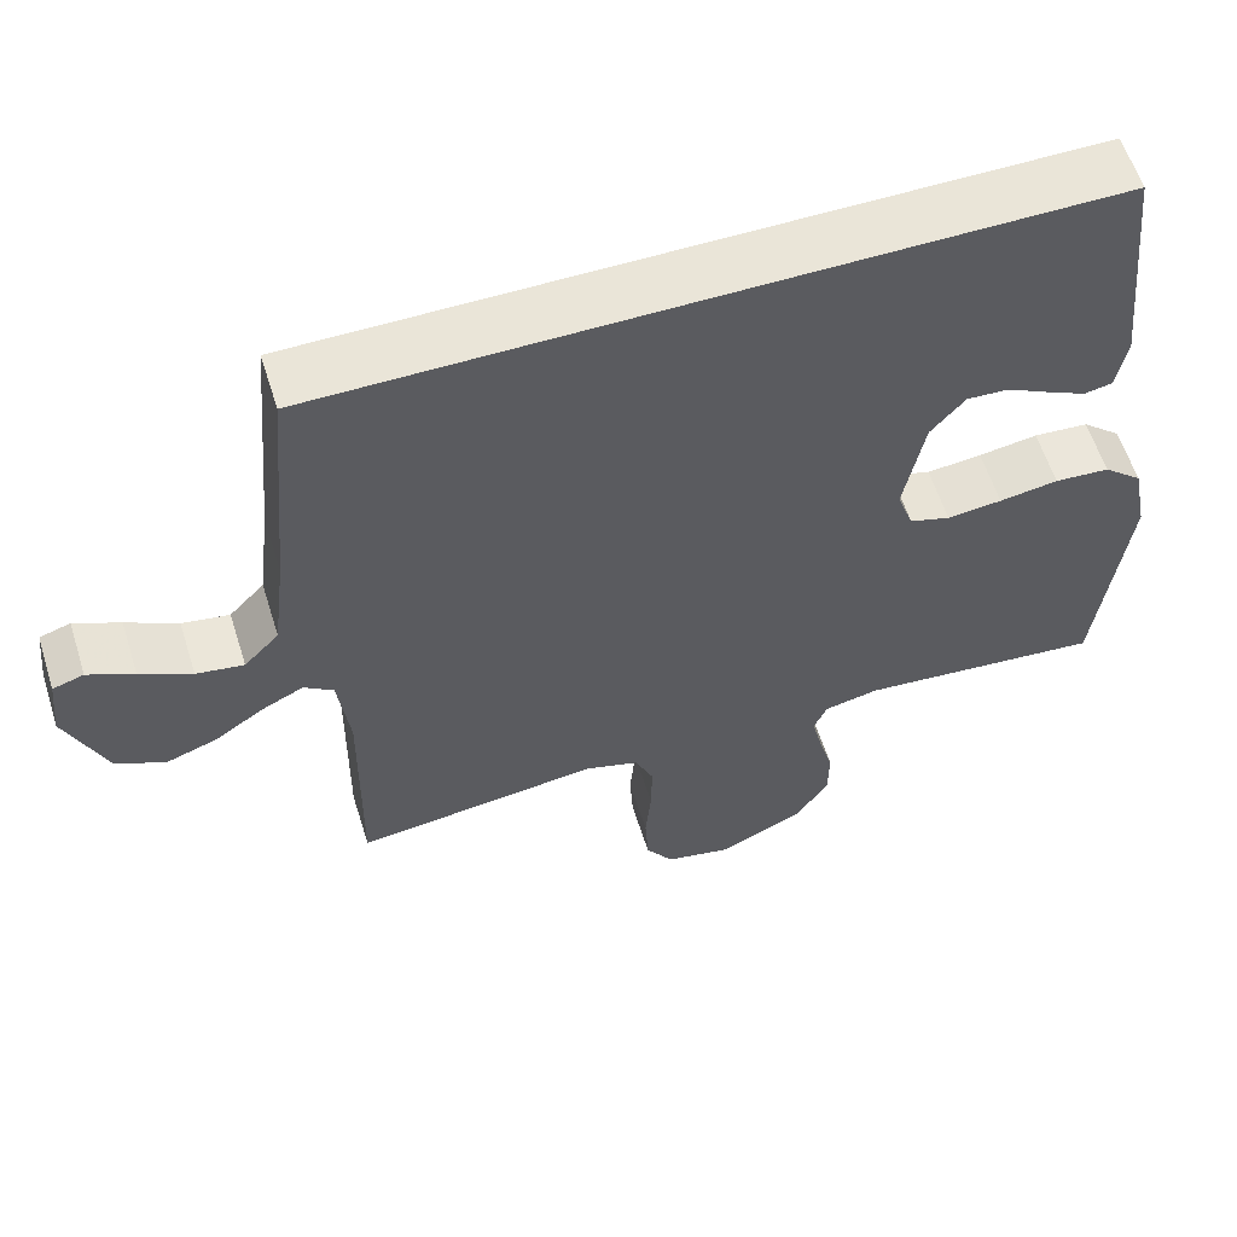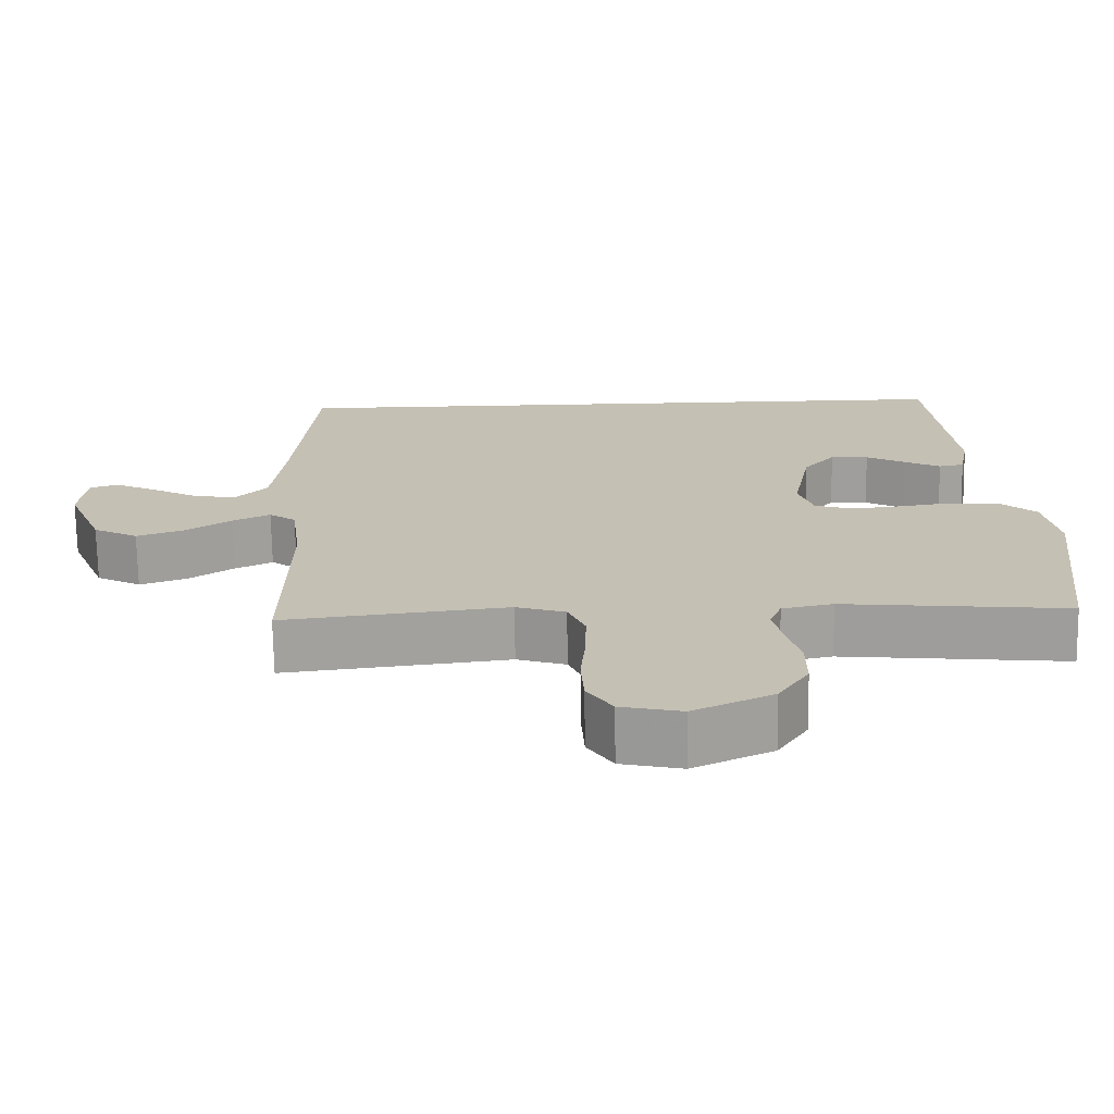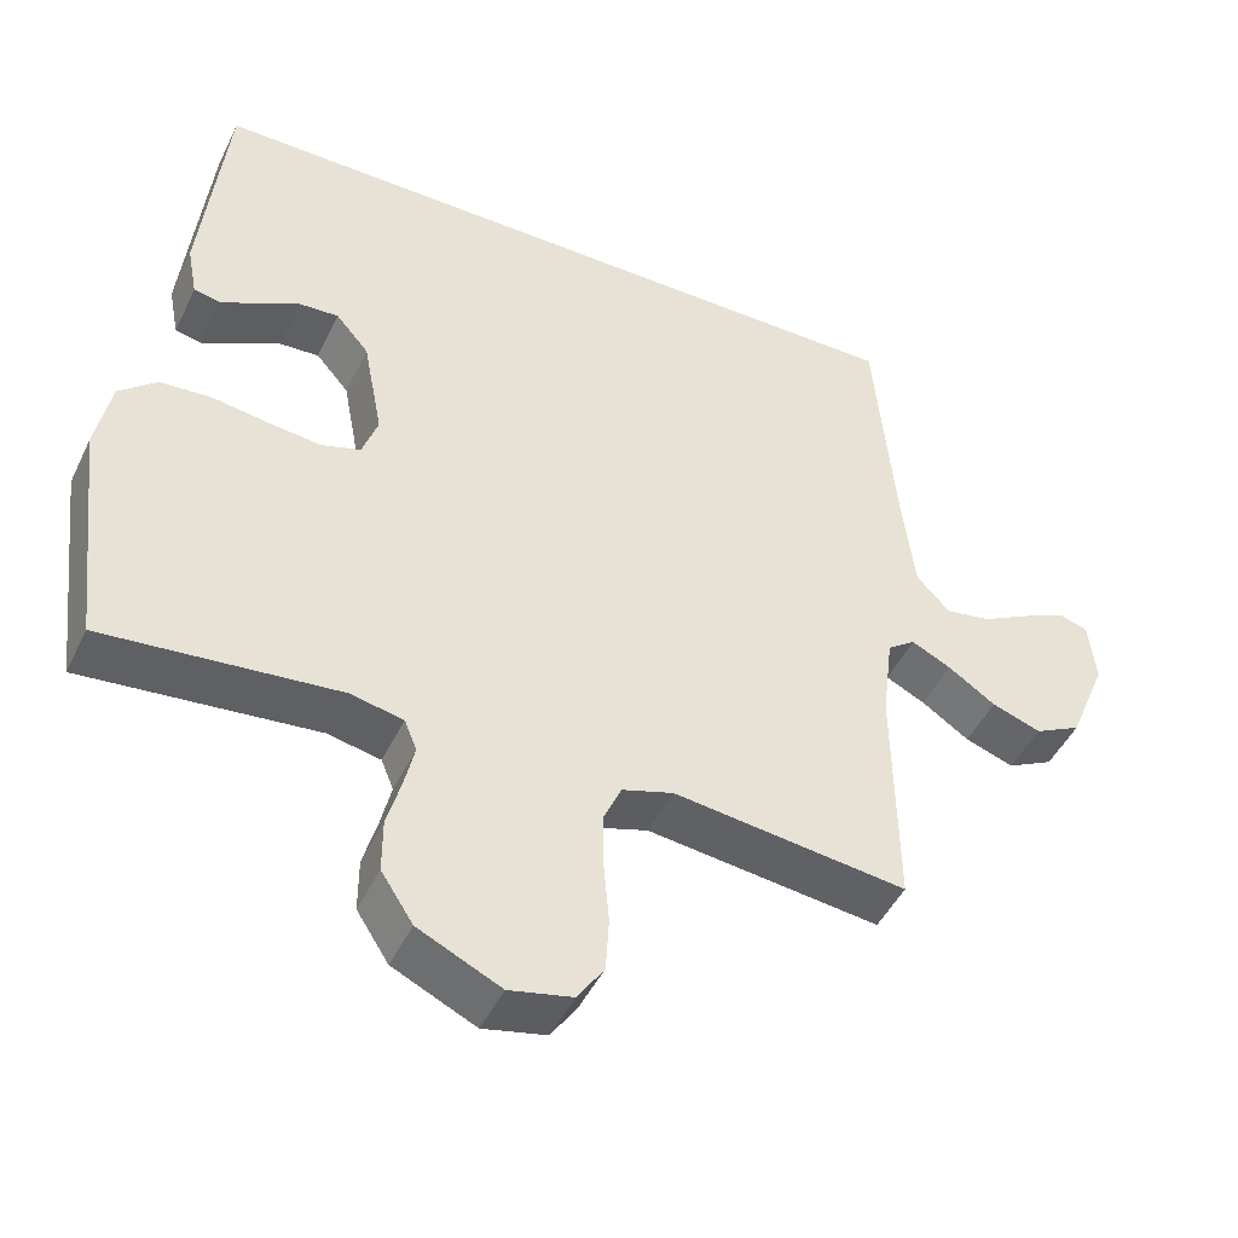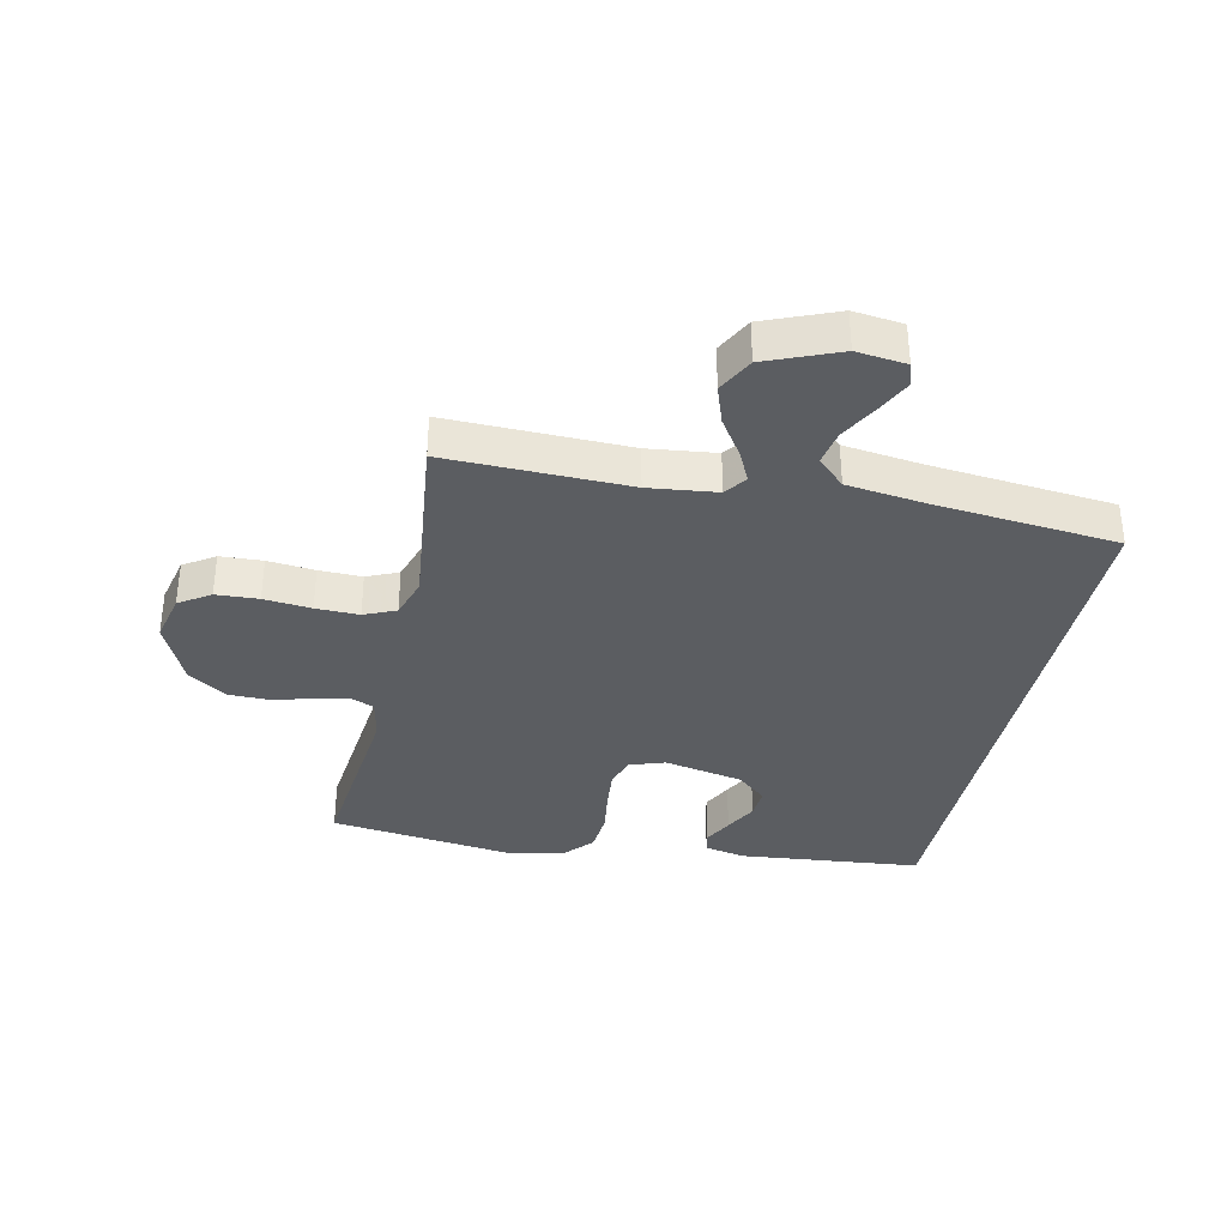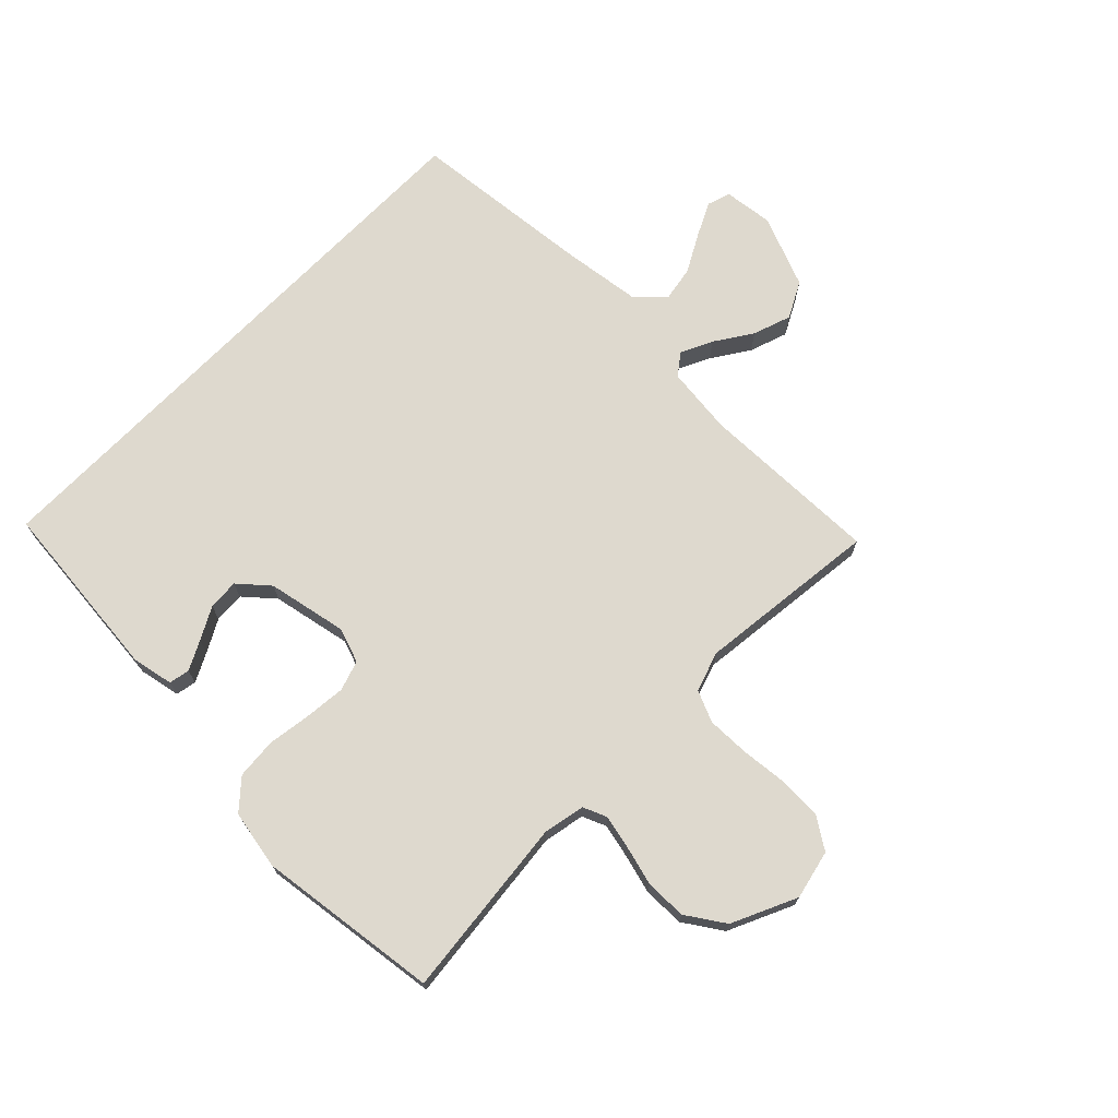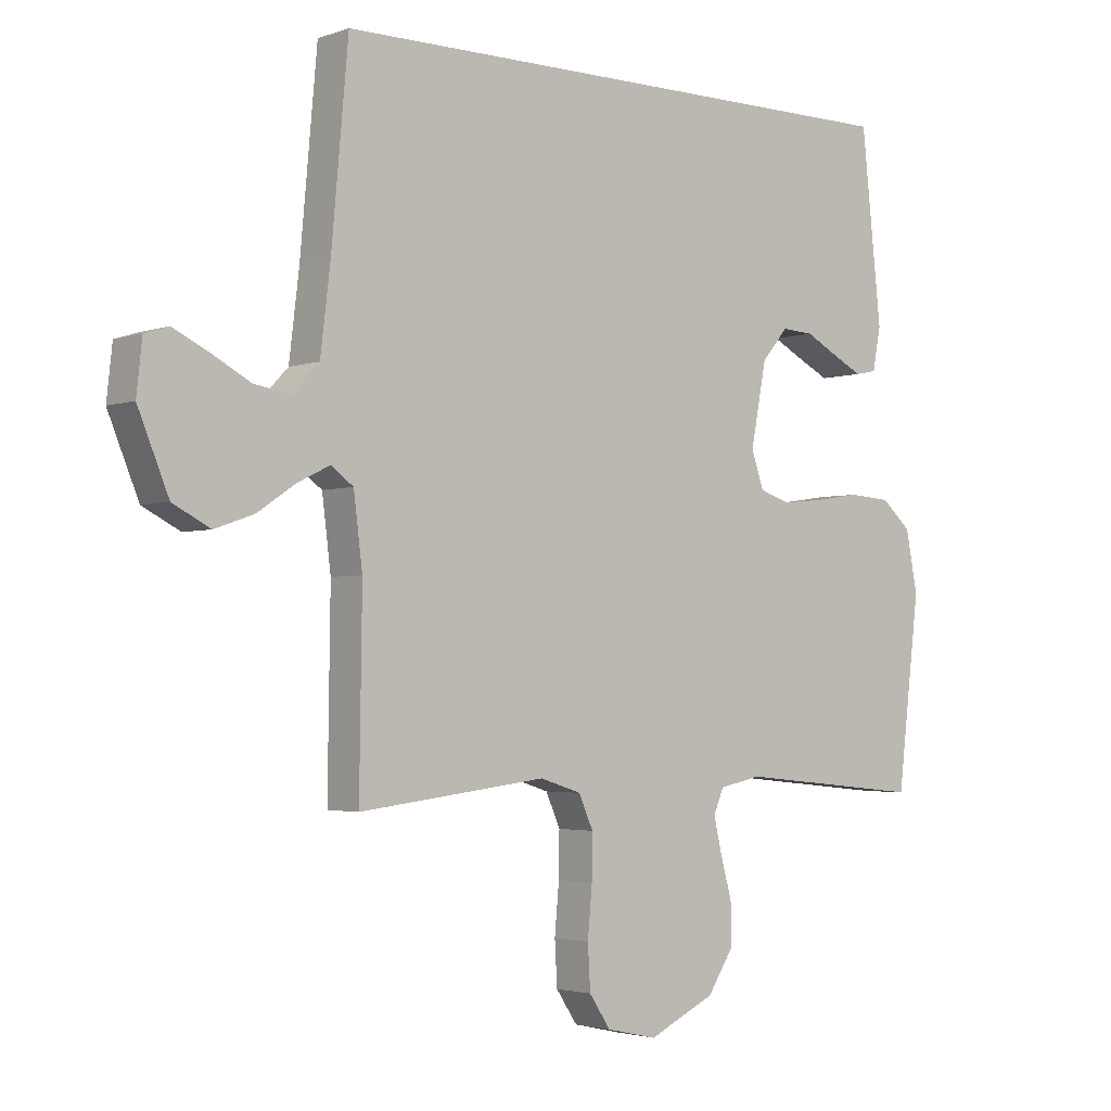
<metadata>
{"format":"obj","ext":"obj","renderer":"f3d","projection":"perspective","resolution":1024,"background":"white","views":[{"elev":59.4,"azim":-17.5,"up":"+Z"},{"elev":-71.6,"azim":0.9,"up":"+Z"},{"elev":-46.6,"azim":155.2,"up":"+Z"},{"elev":-35.4,"azim":-102.5,"up":"+Y"},{"elev":71.4,"azim":134.1,"up":"+Y"},{"elev":-2.8,"azim":-39.8,"up":"+Z"}]}
</metadata>
<code>
v 0.427 0.07 0.5
v 0.459 0.07 0.2
v 0.446 0.07 0.132
v 0.412 0.07 0.125
v 0.364 0.07 0.149
v 0.311 0.07 0.177
v 0.26 0.07 0.18
v 0.218 0.07 0.131
v 0.193 0.07 0
v 0.213 0.07 -0.058
v 0.263 0.07 -0.074
v 0.33 0.07 -0.067
v 0.402 0.07 -0.056
v 0.469 0.07 -0.061
v 0.517 0.07 -0.103
v 0.536 0.07 -0.2
v 0.5 0.07 -0.5
v 0.2 0.07 -0.47
v 0.132 0.07 -0.484
v 0.116 0.07 -0.523
v 0.129 0.07 -0.579
v 0.147 0.07 -0.644
v 0.147 0.07 -0.712
v 0.106 0.07 -0.775
v 0 0.07 -0.825
v -0.081 0.07 -0.807
v -0.115 0.07 -0.756
v -0.119 0.07 -0.686
v -0.112 0.07 -0.608
v -0.111 0.07 -0.537
v -0.134 0.07 -0.485
v -0.2 0.07 -0.464
v -0.5 0.07 -0.5
v -0.496 0.07 -0.2
v -0.51 0.07 -0.088
v -0.546 0.07 -0.062
v -0.597 0.07 -0.087
v -0.658 0.07 -0.128
v -0.721 0.07 -0.15
v -0.781 0.07 -0.119
v -0.83 0.07 0
v -0.821 0.07 0.082
v -0.783 0.07 0.094
v -0.727 0.07 0.067
v -0.664 0.07 0.033
v -0.606 0.07 0.023
v -0.563 0.07 0.068
v -0.547 0.07 0.2
v -0.52 0.07 0.5
v 0.427 0 0.5
v 0.459 0 0.2
v 0.446 0 0.132
v 0.412 0 0.125
v 0.364 0 0.149
v 0.311 0 0.177
v 0.26 0 0.18
v 0.218 0 0.131
v 0.193 0 0
v 0.213 0 -0.058
v 0.263 0 -0.074
v 0.33 0 -0.067
v 0.402 0 -0.056
v 0.469 0 -0.061
v 0.517 0 -0.103
v 0.536 0 -0.2
v 0.5 0 -0.5
v 0.2 0 -0.47
v 0.132 0 -0.484
v 0.116 0 -0.523
v 0.129 0 -0.579
v 0.147 0 -0.644
v 0.147 0 -0.712
v 0.106 0 -0.775
v 0 0 -0.825
v -0.081 0 -0.807
v -0.115 0 -0.756
v -0.119 0 -0.686
v -0.112 0 -0.608
v -0.111 0 -0.537
v -0.134 0 -0.485
v -0.2 0 -0.464
v -0.5 0 -0.5
v -0.496 0 -0.2
v -0.51 0 -0.088
v -0.546 0 -0.062
v -0.597 0 -0.087
v -0.658 0 -0.128
v -0.721 0 -0.15
v -0.781 0 -0.119
v -0.83 0 0
v -0.821 0 0.082
v -0.783 0 0.094
v -0.727 0 0.067
v -0.664 0 0.033
v -0.606 0 0.023
v -0.563 0 0.068
v -0.547 0 0.2
v -0.52 0 0.5
f 48 49 1 2
f 43 44 45
f 42 43 45
f 41 42 45
f 40 41 45
f 39 40 45
f 38 39 45
f 37 38 45
f 36 37 45 46
f 35 36 46 47
f 32 33 34
f 31 32 34 35
f 27 28 29
f 26 27 29
f 25 26 29
f 24 25 29
f 23 24 29
f 22 23 29
f 21 22 29
f 20 21 29 30
f 19 20 30 31
f 16 17 18
f 15 16 18
f 14 15 18
f 13 14 18
f 12 13 18
f 18 19 31
f 12 18 31
f 11 12 31
f 4 5 6
f 3 4 6
f 2 3 6
f 2 6 7
f 48 2 7
f 47 48 7 8
f 31 35 47
f 11 31 47
f 10 11 47
f 9 10 47
f 8 9 47
f 51 50 98 97
f 94 93 92
f 94 92 91
f 94 91 90
f 94 90 89
f 94 89 88
f 94 88 87
f 94 87 86
f 95 94 86 85
f 96 95 85 84
f 83 82 81
f 84 83 81 80
f 78 77 76
f 78 76 75
f 78 75 74
f 78 74 73
f 78 73 72
f 78 72 71
f 78 71 70
f 79 78 70 69
f 80 79 69 68
f 67 66 65
f 67 65 64
f 67 64 63
f 67 63 62
f 67 62 61
f 80 68 67
f 80 67 61
f 80 61 60
f 55 54 53
f 55 53 52
f 55 52 51
f 56 55 51
f 56 51 97
f 57 56 97 96
f 96 84 80
f 96 80 60
f 96 60 59
f 96 59 58
f 96 58 57
f 1 50 51 2
f 2 51 52 3
f 3 52 53 4
f 4 53 54 5
f 5 54 55 6
f 6 55 56 7
f 7 56 57 8
f 8 57 58 9
f 9 58 59 10
f 10 59 60 11
f 11 60 61 12
f 12 61 62 13
f 13 62 63 14
f 14 63 64 15
f 15 64 65 16
f 16 65 66 17
f 17 66 67 18
f 18 67 68 19
f 19 68 69 20
f 20 69 70 21
f 21 70 71 22
f 22 71 72 23
f 23 72 73 24
f 24 73 74 25
f 25 74 75 26
f 26 75 76 27
f 27 76 77 28
f 28 77 78 29
f 29 78 79 30
f 30 79 80 31
f 31 80 81 32
f 32 81 82 33
f 33 82 83 34
f 34 83 84 35
f 35 84 85 36
f 36 85 86 37
f 37 86 87 38
f 38 87 88 39
f 39 88 89 40
f 40 89 90 41
f 41 90 91 42
f 42 91 92 43
f 43 92 93 44
f 44 93 94 45
f 45 94 95 46
f 46 95 96 47
f 47 96 97 48
f 48 97 98 49
f 49 98 50 1

</code>
